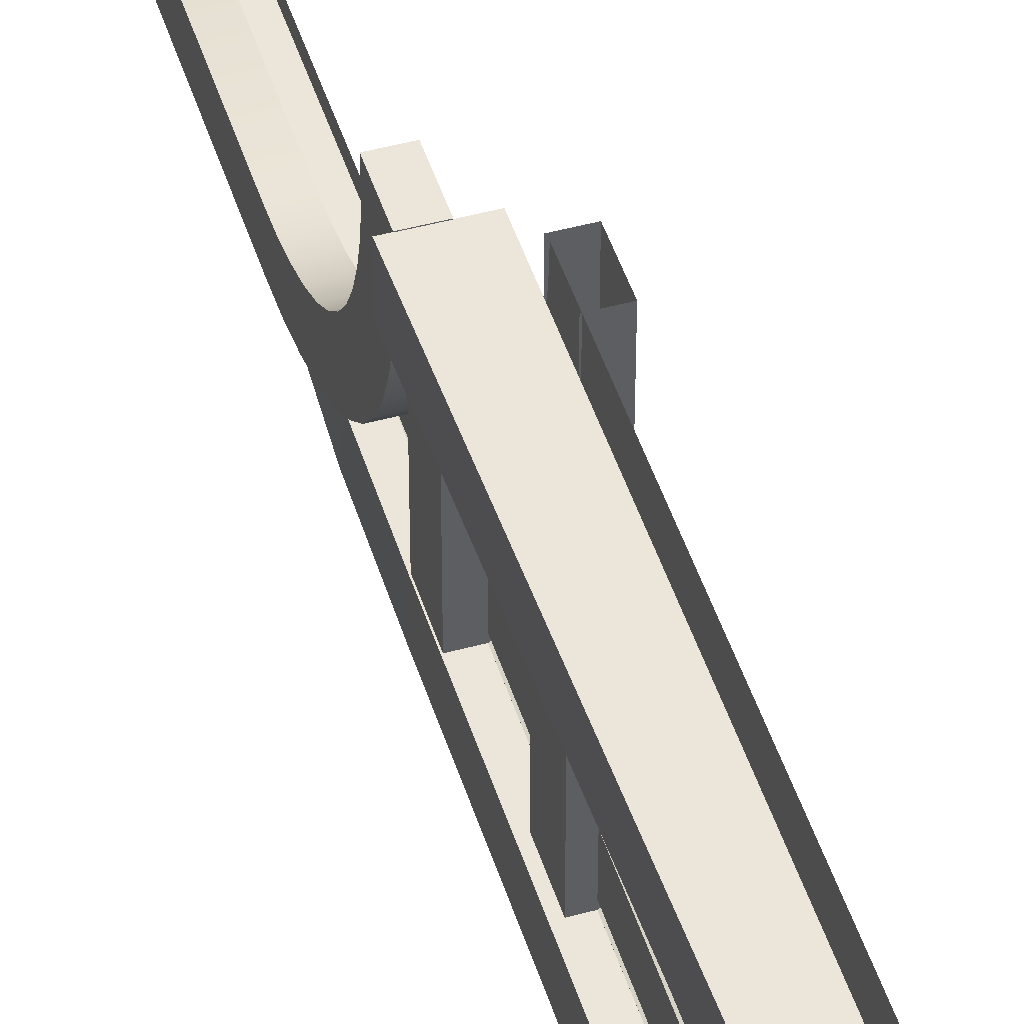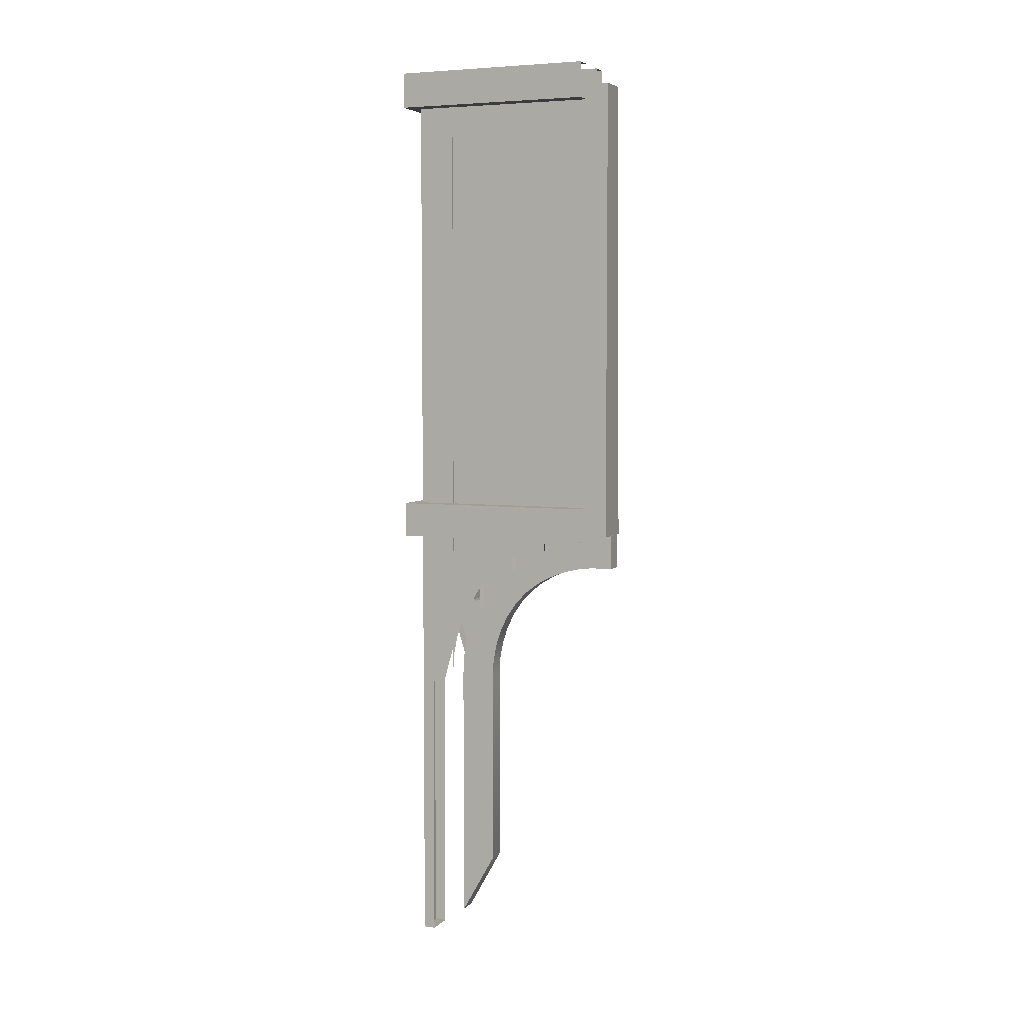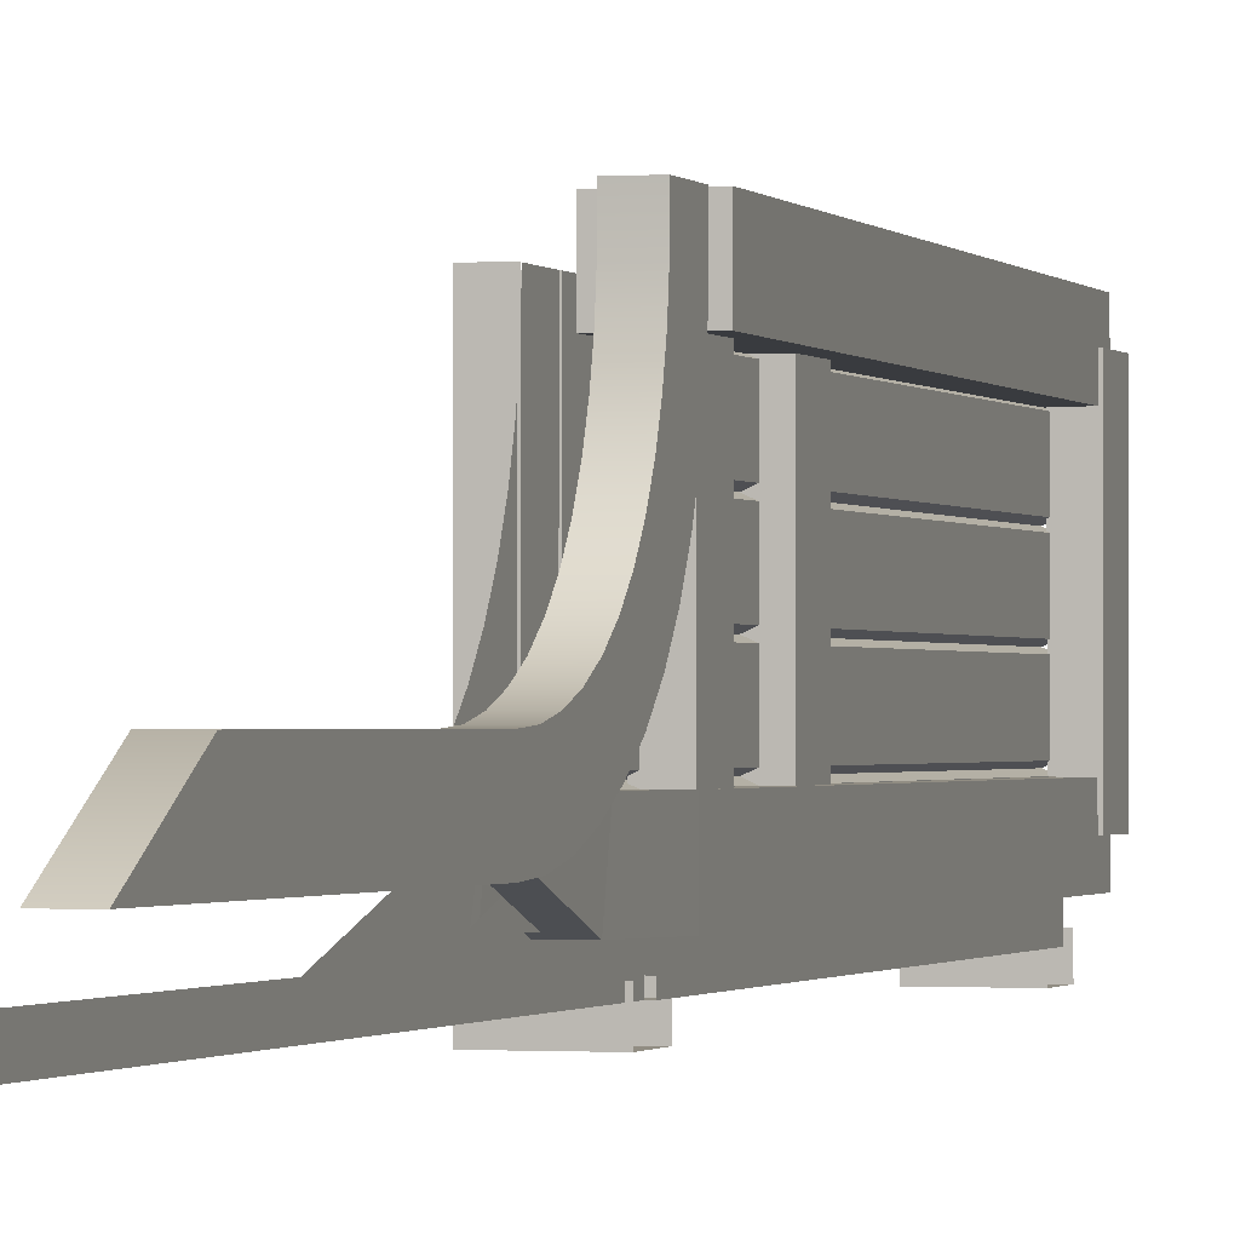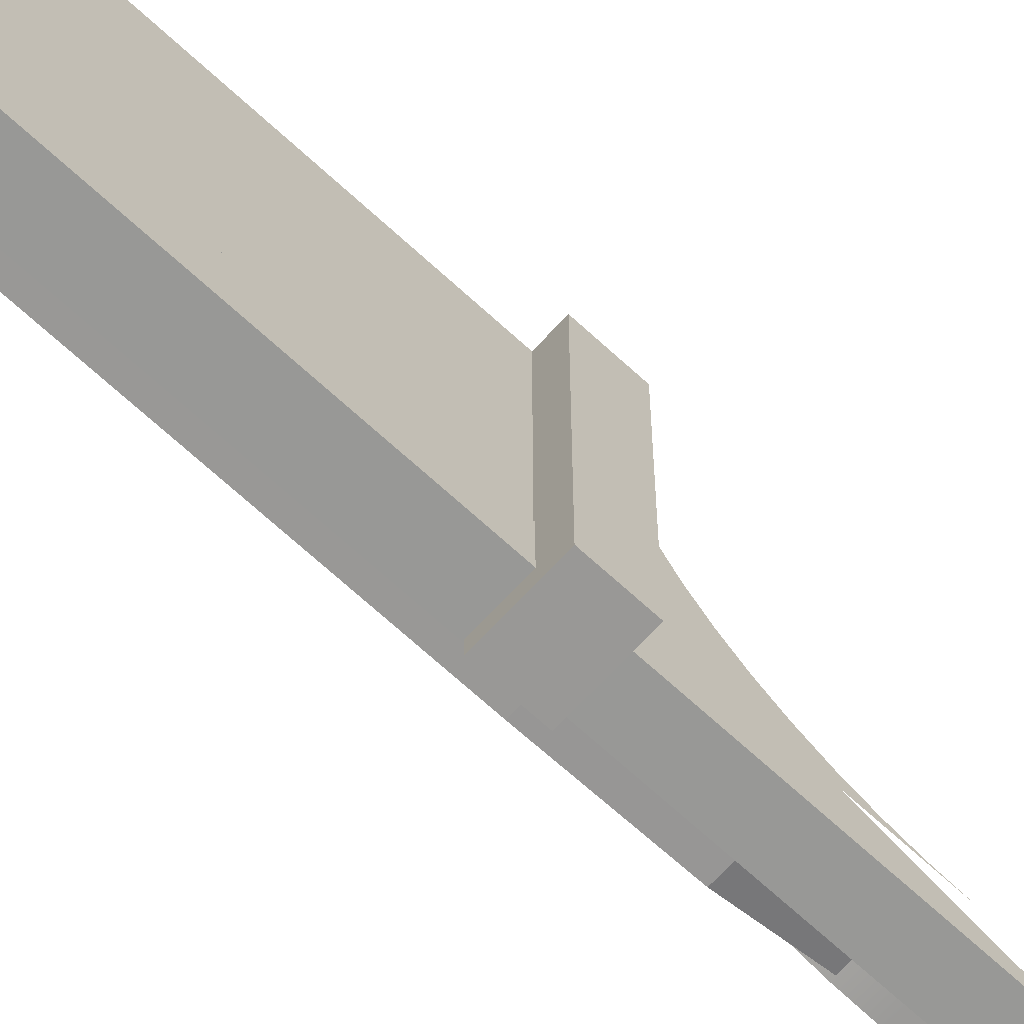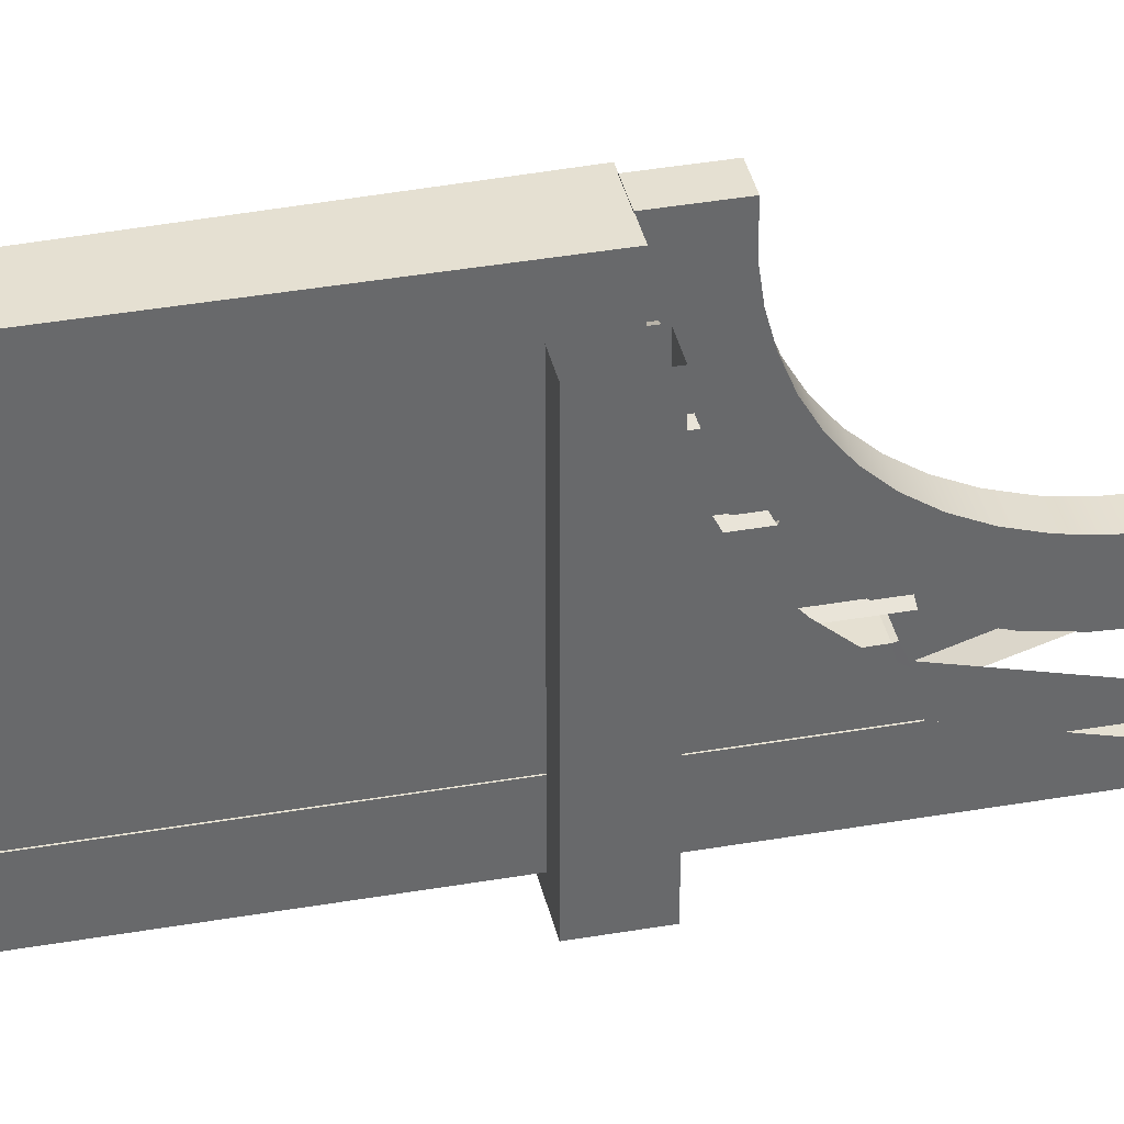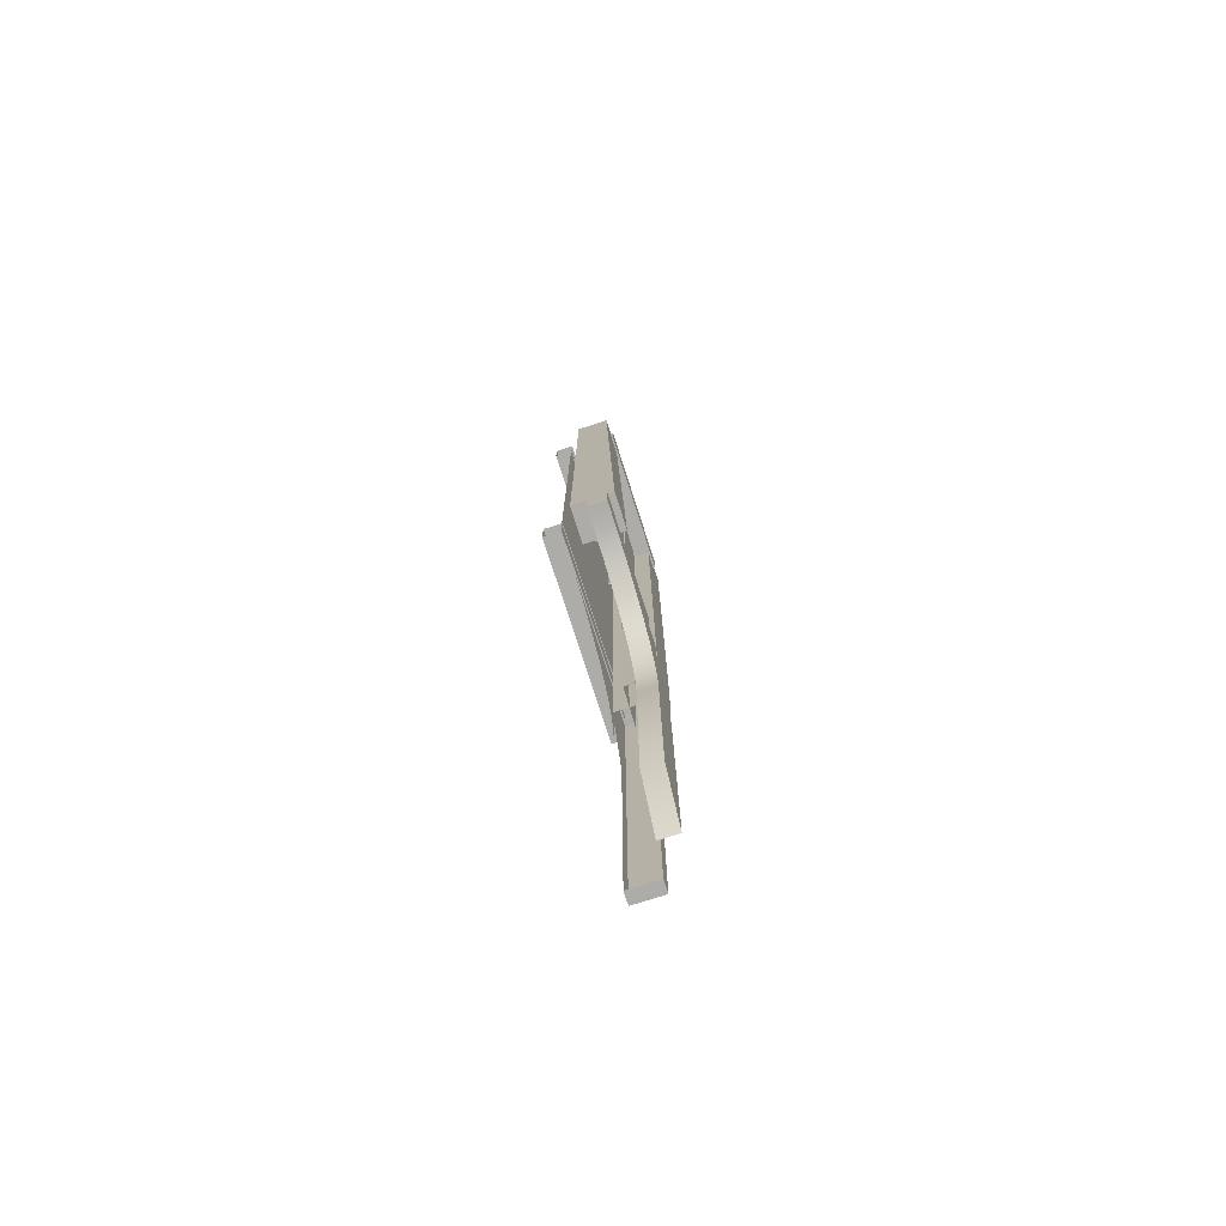
<metadata>
{"format":"obj","ext":"obj","renderer":"f3d","projection":"perspective","resolution":1024,"background":"white","views":[{"elev":47.2,"azim":162.8,"up":"+Z"},{"elev":5.2,"azim":-67.3,"up":"+Y"},{"elev":-0.8,"azim":16.6,"up":"+Z"},{"elev":-68.5,"azim":-132.7,"up":"+Z"},{"elev":37.8,"azim":-102.6,"up":"+Z"},{"elev":-76.7,"azim":17.8,"up":"+Y"}]}
</metadata>
<code>
o Overhang_Side_WoodWear_Short_R
v 0.9691 4.962 0.887
v 0.9691 2.962 0.887
v 0.9691 4.962 0.637
v 0.9691 4.962 0.387
v 0.9691 4.962 0.137
v 0.9691 5.962 0.887
v 0.9691 5.962 0.637
v 0.9691 5.962 0.387
v 0.9691 5.962 0.137
v 1.004 2.962 0.6529
v 1.004 2.962 0.8711
v 1.004 5.962 0.8711
v 1.004 5.962 0.6529
v 1.004 4.962 0.8711
v 1.004 4.962 0.6529
v 1.004 4.962 0.6211
v 1.004 4.962 0.4029
v 1.004 5.962 0.6211
v 1.004 5.962 0.4029
v 1.004 4.962 0.3711
v 1.004 4.962 0.1529
v 1.004 5.962 0.3711
v 1.004 5.962 0.1529
v 1.004 4.962 -0.02302
v 1.004 2.962 -0.02302
v 1.004 5.962 0.1211
v 1.004 4.962 0.1211
v 0.9691 3.793 0.887
v 0.9691 3.793 0.637
v 0.9691 3.793 0.387
v 0.9691 3.793 0.137
v 1.004 3.793 0.6529
v 1.004 3.793 0.8711
v 1.004 3.793 0.4029
v 1.004 3.793 0.6211
v 1.004 3.793 0.1529
v 1.004 3.793 0.3711
v 1.004 3.793 0.1211
v 1.004 3.793 -0.02302
v 0.9691 2.962 0.637
v 0.9691 2.962 0.387
v 0.9691 2.962 0.137
v 1.004 5.962 -0.02302
v 1.004 2.962 0.6211
v 1.004 2.962 0.4029
v 0.9691 2.354 0.137
v 1.004 2.354 0.1211
v 1.004 2.962 0.3711
v 1.004 2.962 0.1529
v 1.004 2.962 0.1211
v 1.004 2.354 -0.02302
v 1.004 2.354 0.1529
v 0.9691 2.786 0.637
v 0.9691 2.635 0.387
v 1.004 2.621 0.3711
v 1.004 2.647 0.4029
v 0.9691 2.864 0.887
v 1.004 2.792 0.6529
v 1.004 2.78 0.6211
v 1.004 2.861 0.8711
v 1.005 6 0.007269
v 0.7953 6 0.007269
v 1.005 6 -0.2324
v 0.7953 6 -0.2324
v 1.005 3 0.00727
v 0.7953 3 0.007269
v 1.005 3 -0.2324
v 0.7953 3 -0.2324
v 0.9528 3.883 1
v 0.9528 3.65 1
v 1.072 3.883 1
v 1.072 3.65 1
v 1.072 3.65 0
v 0.9528 3.883 0
v 1.072 3.883 0
v 0.9528 3.65 0
v 1.105 6 1.12
v 0.8949 6 1.12
v 1.105 6 0.8802
v 0.8949 6 0.8802
v 1.165 2.908 1.12
v 0.8949 2.908 1.12
v 1.165 2.908 0.8802
v 0.8949 2.908 0.8802
v 1.106 2.91 0.1208
v 0.894 2.91 0.1208
v 1.106 2.91 -0.1208
v 0.894 2.91 -0.1208
v 1.105 2.021 0.1974
v 1.105 1.979 0.004497
v 1.103 2.364 -0.1124
v 0.8972 2.424 0.1238
v 0.8972 2.364 -0.1124
v 1.103 2.424 0.1238
v 1.105 6 0.1198
v 0.8949 6 0.1198
v 1.105 6 -0.1198
v 0.8949 6 -0.1198
v 1.015 2.91 0.1208
v 1.015 2.91 -0.1208
v 1.015 2.021 0.1974
v 1.015 1.979 0.004497
v 1.014 2.364 -0.1124
v 1.014 2.424 0.1238
v 1.015 6 0.1198
v 1.015 6 -0.1198
v 0.897 2.321 -0.09917
v 1.103 2.379 0.1322
v 1.103 2.321 -0.09917
v 0.8971 2.41 0.1265
v 1.014 2.321 -0.09917
v 1.014 2.41 0.1265
v 1.101 3.144 1
v 1.101 2.911 1
v 0.9819 3.144 1
v 0.9819 2.911 1
v 0.9819 2.911 -0
v 1.101 3.144 -0
v 0.9819 3.144 -0
v 1.101 2.911 -0
v 0.8 1.906 0
v 0.8 2.037 0.008555
v 0.8 2.165 0.03407
v 0.8 2.289 0.07612
v 0.8 2.406 0.134
v 0.8 2.515 0.2066
v 0.8 2.613 0.2929
v 0.8 2.7 0.3912
v 0.8 2.772 0.5
v 0.8 2.83 0.6173
v 0.8 2.872 0.7412
v 0.8 2.898 0.8695
v 0.8 2.906 1
v 0.8 2.914 1
v 0.8 1.906 -0.000944
v 0.8 2.037 -0.000944
v 0.8 2.165 -0.000944
v 0.8 2.289 -0.000944
v 0.8 2.406 -0.000944
v 0.8 2.515 -0.000944
v 0.8 2.613 -0.000944
v 0.8 2.7 -0.000944
v 0.8 2.772 -0.000944
v 0.8 2.83 -0.000944
v 0.8 2.872 -0.000944
v 0.8 2.898 -0.000944
v 0.8 2.906 -0.000944
v 0.8 2.914 -0.000944
v 0.8 6 1
v 0.8 6 -0.000944
v 1 3.117 -0.314
v 1 2.883 -0.314
v 1 3.117 -0.1951
v 1 2.883 -0.1951
v 0.686 3.117 -0.3137
v 0.686 2.883 -0.3137
v 0.8069 3.117 -0.1951
v 0.8066 2.883 -0.1951
v 0.686 3.117 1
v 0.686 2.883 1
v 0.8049 3.117 1
v 0.8049 2.883 1
v 1 6.117 -0.314
v 1 5.883 -0.314
v 1 6.117 -0.1951
v 1 5.883 -0.1951
v 0.686 6.117 -0.3137
v 0.686 5.883 -0.3137
v 0.8069 6.117 -0.1951
v 0.8066 5.883 -0.1951
v 0.686 6.117 1
v 0.686 5.883 1
v 0.8049 6.117 1
v 0.8049 5.883 1
v 1.118 6.117 0
v 1.118 5.883 -0
v 0.9986 6.117 0
v 0.9986 5.883 0
v 1.118 6.117 1
v 1.118 5.883 1
v 0.9986 6.117 1
v 0.9986 5.883 1
v 1 0.1022 -0.007063
v 1 0.5109 0.2229
v 1 1.85 -0.0106
v 1 1.85 0.2229
v 1 1.997 -0.002258
v 1 1.967 0.2293
v 1 2.142 0.02525
v 1 2.082 0.2508
v 1 2.283 0.07146
v 1 2.193 0.2872
v 1 2.416 0.1356
v 1 2.298 0.3378
v 1 2.539 0.2165
v 1 2.391 0.4018
v 1 2.646 0.3128
v 1 2.472 0.478
v 1 2.736 0.423
v 1 2.54 0.5651
v 1 2.808 0.545
v 1 2.594 0.6618
v 1 2.86 0.6768
v 1 2.635 0.766
v 1 2.893 0.8142
v 1 2.661 0.8712
v 1 2.909 0.9508
v 1 2.676 0.9806
v 1 2.909 1.123
v 1 2.676 1.123
v 1.124 0.1022 -0.007063
v 1.124 0.5109 0.2229
v 1.124 1.85 -0.0106
v 1.124 1.85 0.2229
v 1.124 1.997 -0.002258
v 1.124 1.967 0.2293
v 1.124 2.142 0.02525
v 1.124 2.082 0.2508
v 1.124 2.283 0.07146
v 1.124 2.193 0.2872
v 1.124 2.416 0.1356
v 1.124 2.298 0.3378
v 1.124 2.539 0.2165
v 1.124 2.391 0.4018
v 1.124 2.646 0.3128
v 1.124 2.472 0.478
v 1.124 2.736 0.423
v 1.124 2.54 0.5651
v 1.124 2.808 0.545
v 1.124 2.594 0.6618
v 1.124 2.86 0.6768
v 1.124 2.635 0.766
v 1.124 2.893 0.8142
v 1.124 2.661 0.8712
v 1.124 2.909 0.9508
v 1.124 2.676 0.9806
v 1.124 2.909 1.123
v 1.124 2.676 1.123
v 0.9854 3 0.00727
v 0.7953 3 0.007269
v 0.9854 3 -0.2324
v 0.7953 3 -0.2324
v 0.9854 -0 -0.2324
v 0.7953 0 -0.2324
v 0.7953 1.796 -0.2324
v 0.9854 1.796 -0.2324
v 0.9854 2.383 -0.2324
v 0.7953 2.383 0.007269
v 0.7953 2.383 -0.2324
v 0.9854 2.383 0.00727
v 0.9854 -0 -0.1546
v 0.7953 1.796 -0.1546
v 0.7953 0 -0.1546
v 0.9854 1.796 -0.1546
f 28 2 11 33
f 29 40 44 35
f 30 41 48 37
f 31 42 50 38
f 6 1 14 12
f 7 3 16 18
f 8 4 20 22
f 9 5 27 26
f 34 45 41 30
f 13 15 3 7
f 36 49 42 31
f 19 17 4 8
f 23 21 5 9
f 15 13 12 14
f 32 15 14 33
f 17 19 18 16
f 34 17 16 35
f 21 23 22 20
f 36 21 20 37
f 32 10 40 29
f 15 32 29 3
f 49 36 37 48
f 45 34 35 44
f 10 32 33 11
f 21 36 31 5
f 17 34 30 4
f 5 31 38 27
f 4 30 37 20
f 3 29 35 16
f 1 28 33 14
f 2 57 60 11
f 40 53 59 44
f 41 54 55 48
f 42 46 47 50
f 10 58 53 40
f 45 56 54 41
f 49 52 46 42
f 24 43 26 27
f 25 39 38 50
f 39 24 27 38
f 55 52 49 48
f 60 58 10 11
f 47 51 25 50
f 59 56 45 44
f 61 63 64 62
f 63 67 68 64
f 68 66 62 64
f 63 61 65 67
f 62 66 65 61
f 73 72 70 76
f 70 69 74 76
f 71 75 74 69
f 71 72 73 75
f 77 79 80 78
f 83 81 82 84
f 79 83 84 80
f 84 82 78 80
f 79 77 81 83
f 78 82 81 77
f 93 92 86 88
f 112 101 89 108
f 109 108 89 90
f 100 103 93 88
f 87 85 94 91
f 99 104 94 85
f 107 110 92 93
f 105 106 98 96
f 106 100 88 98
f 88 86 96 98
f 97 95 85 87
f 105 99 85 95
f 96 86 99 105
f 97 87 100 106
f 95 97 106 105
f 86 92 104 99
f 87 91 103 100
f 109 90 102 111
f 92 110 112 104
f 91 109 111 103
f 103 111 107 93
f 91 94 108 109
f 104 112 108 94
f 119 117 116 115
f 119 115 113 118
f 120 118 113 114
f 116 117 120 114
f 154 158 156 152
f 152 156 155 151
f 151 155 157 153
f 158 162 160 156
f 161 157 155 159
f 160 159 155 156
f 166 170 168 164
f 164 168 167 163
f 163 167 169 165
f 170 174 172 168
f 173 169 167 171
f 172 171 167 168
f 177 178 182 181
f 182 178 176 180
f 177 181 179 175
f 176 175 179 180
f 183 211 212 184
f 186 185 183 184
f 185 213 211 183
f 185 186 188 187
f 214 216 188 186
f 187 215 213 185
f 187 188 190 189
f 216 218 190 188
f 189 190 192 191
f 191 192 194 193
f 220 222 194 192
f 193 221 219 191
f 193 194 196 195
f 195 196 198 197
f 224 226 198 196
f 197 198 200 199
f 226 228 200 198
f 199 227 225 197
f 199 200 202 201
f 201 202 204 203
f 230 232 204 202
f 203 204 206 205
f 203 231 229 201
f 232 234 206 204
f 205 206 208 207
f 207 208 210 209
f 236 238 210 208
f 209 237 235 207
f 234 236 208 206
f 207 235 233 205
f 205 233 231 203
f 228 230 202 200
f 201 229 227 199
f 197 225 223 195
f 222 224 196 194
f 195 223 221 193
f 218 220 192 190
f 191 219 217 189
f 189 217 215 187
f 184 212 214 186
f 214 212 211 213
f 213 215 216 214
f 215 217 218 216
f 217 219 220 218
f 219 221 222 220
f 221 223 224 222
f 223 225 226 224
f 225 227 228 226
f 227 229 230 228
f 229 231 232 230
f 231 233 234 232
f 233 235 236 234
f 235 237 238 236
f 237 209 210 238
f 243 251 253 244
f 246 243 244 245
f 249 248 240 242
f 246 254 251 243
f 247 250 254 246
f 244 253 252 245
f 247 246 245 249
f 241 247 249 242
f 241 239 250 247
f 240 248 250 239
f 245 252 248 249
f 129 143 142 128
f 122 136 135 121
f 130 144 143 129
f 123 137 136 122
f 131 145 144 130
f 124 138 137 123
f 132 146 145 131
f 125 139 138 124
f 133 147 146 132
f 126 140 139 125
f 134 148 147 133
f 127 141 140 126
f 128 142 141 127
f 134 149 150 148

</code>
